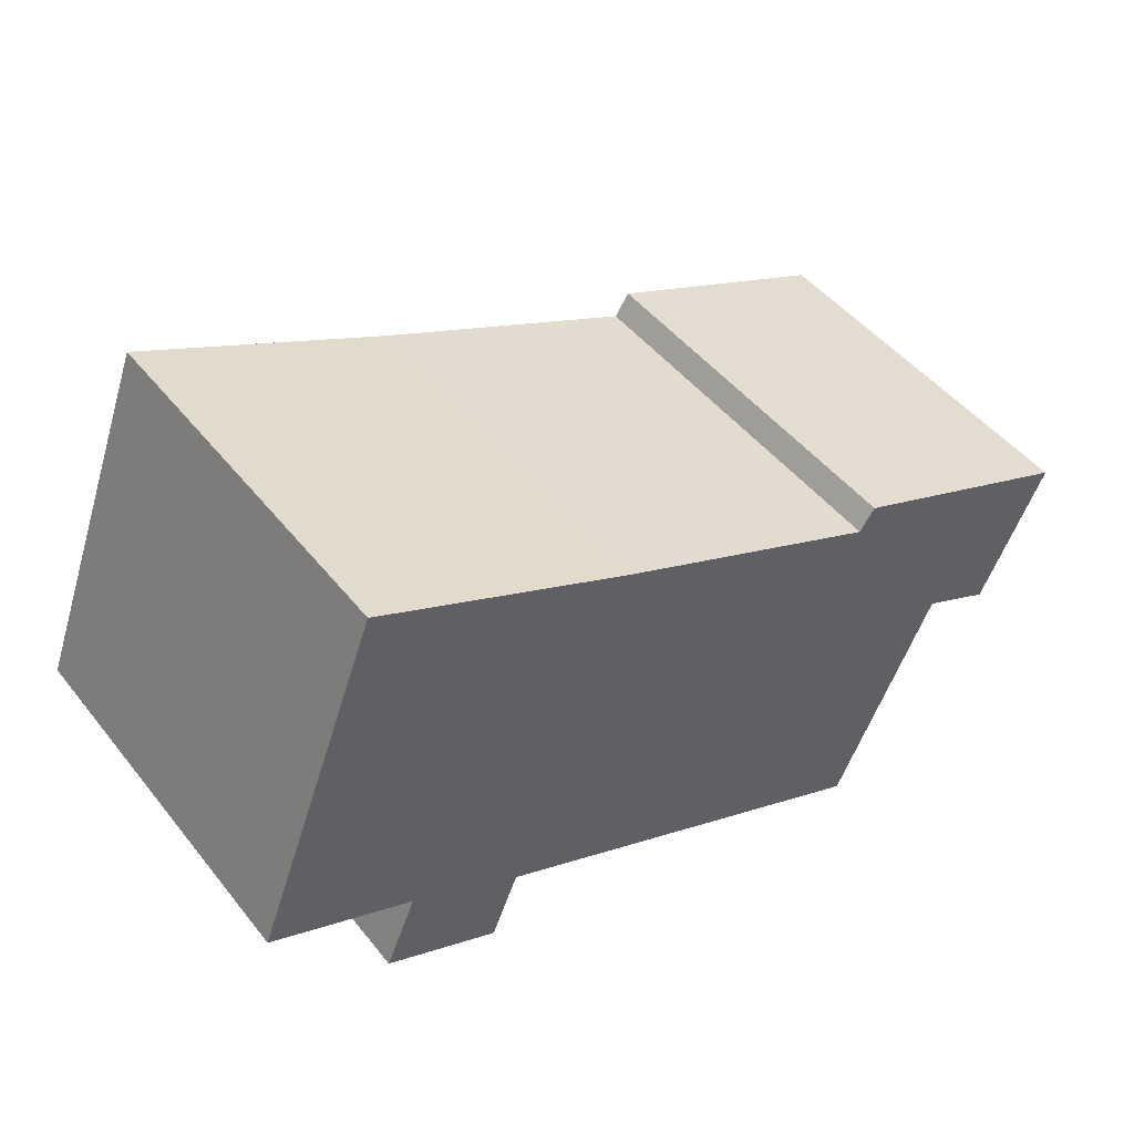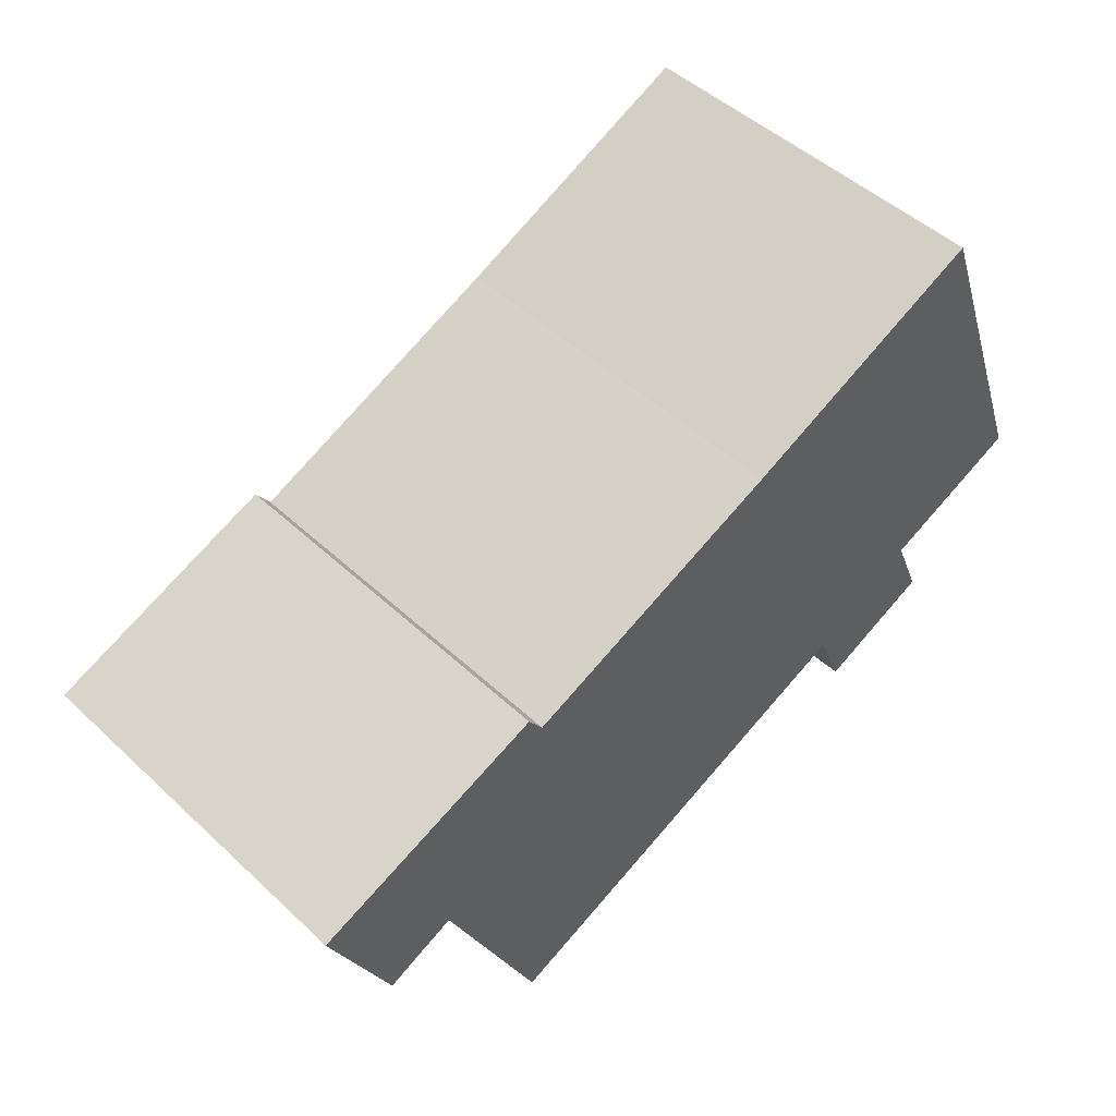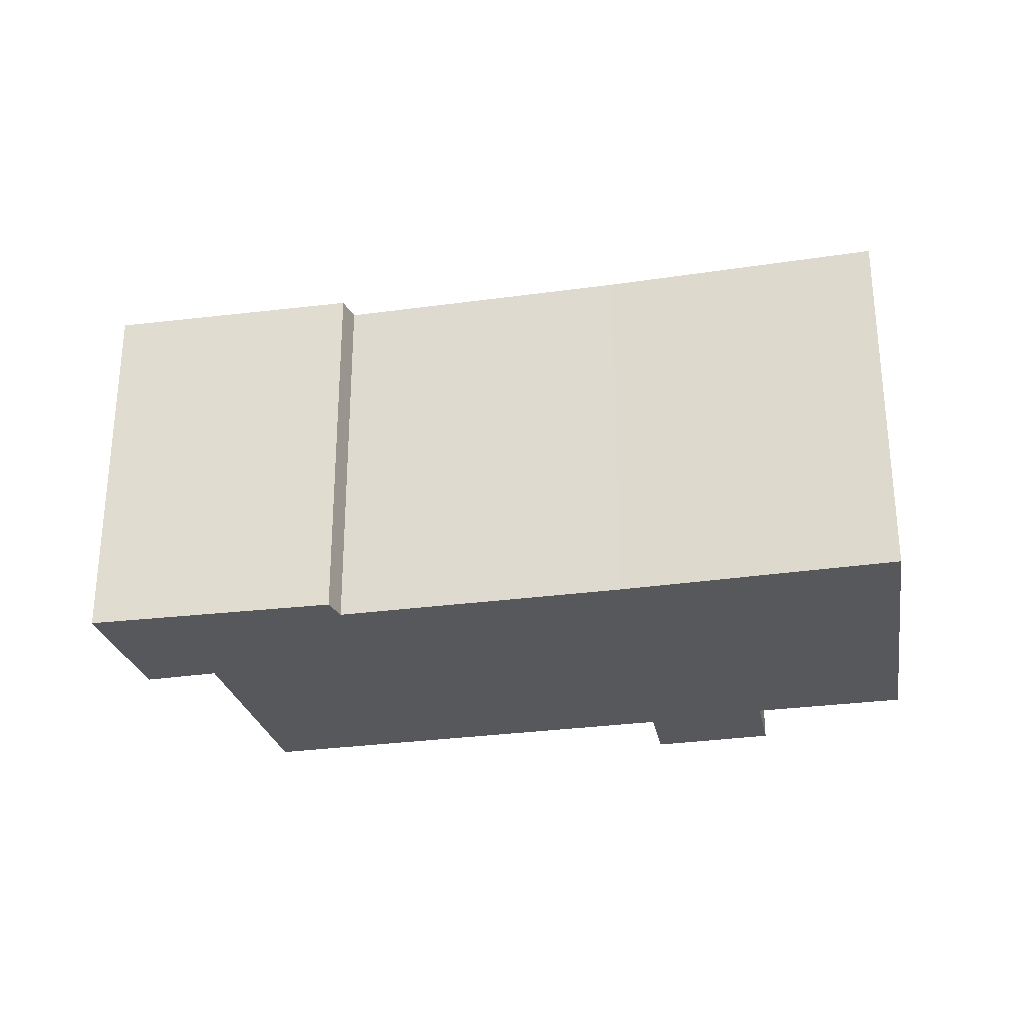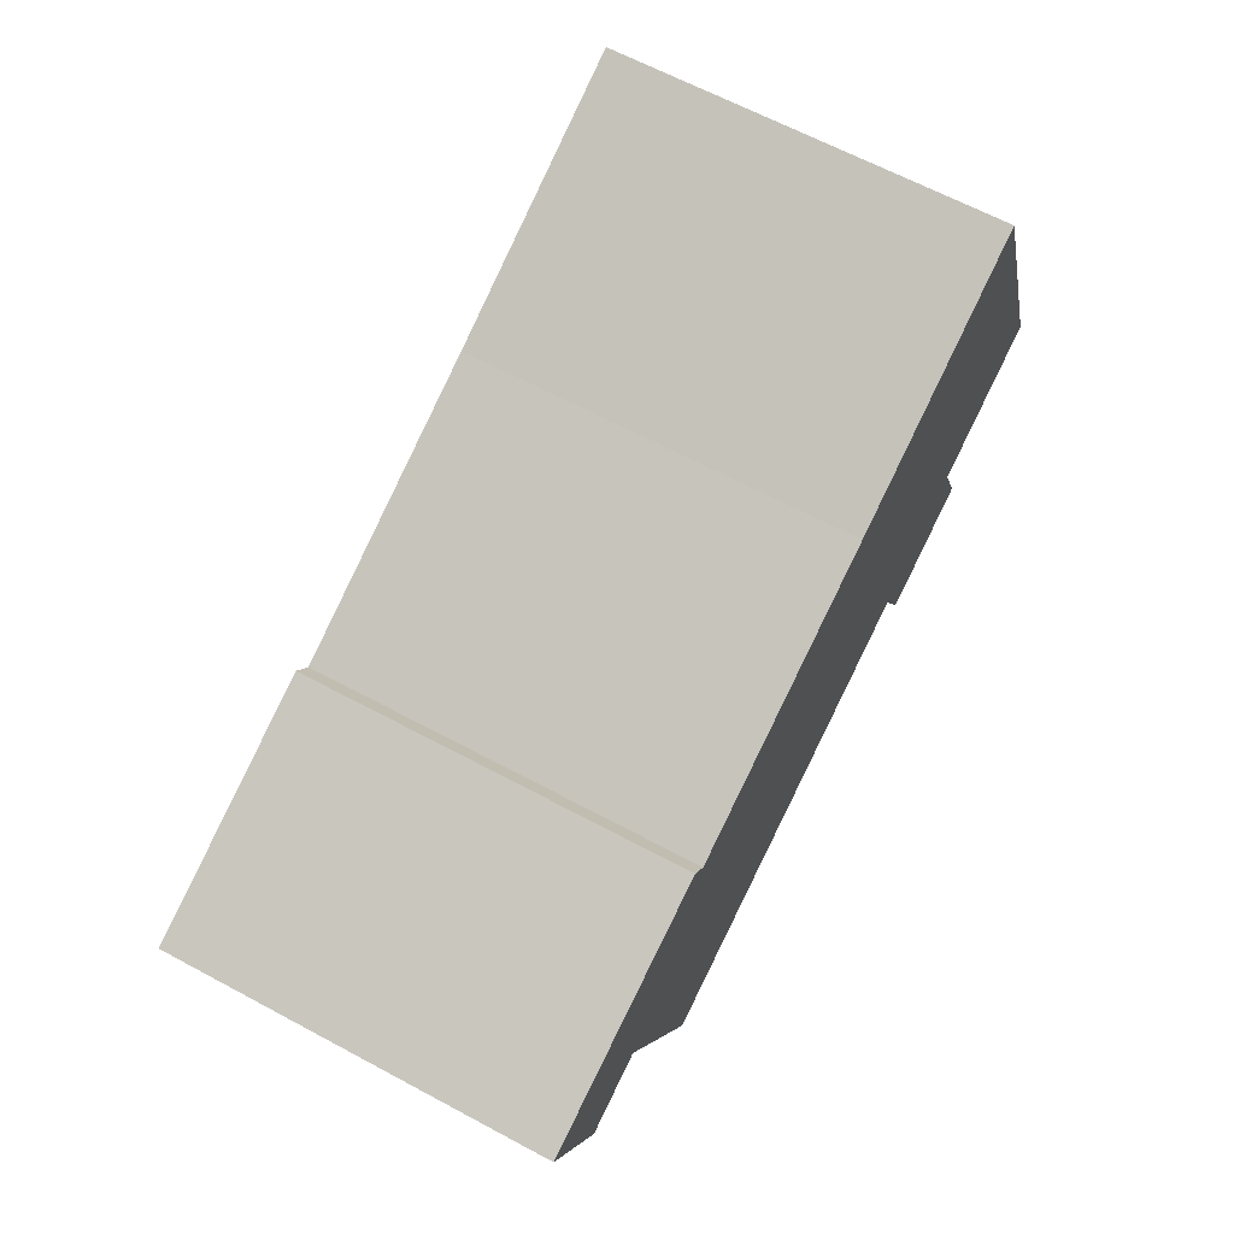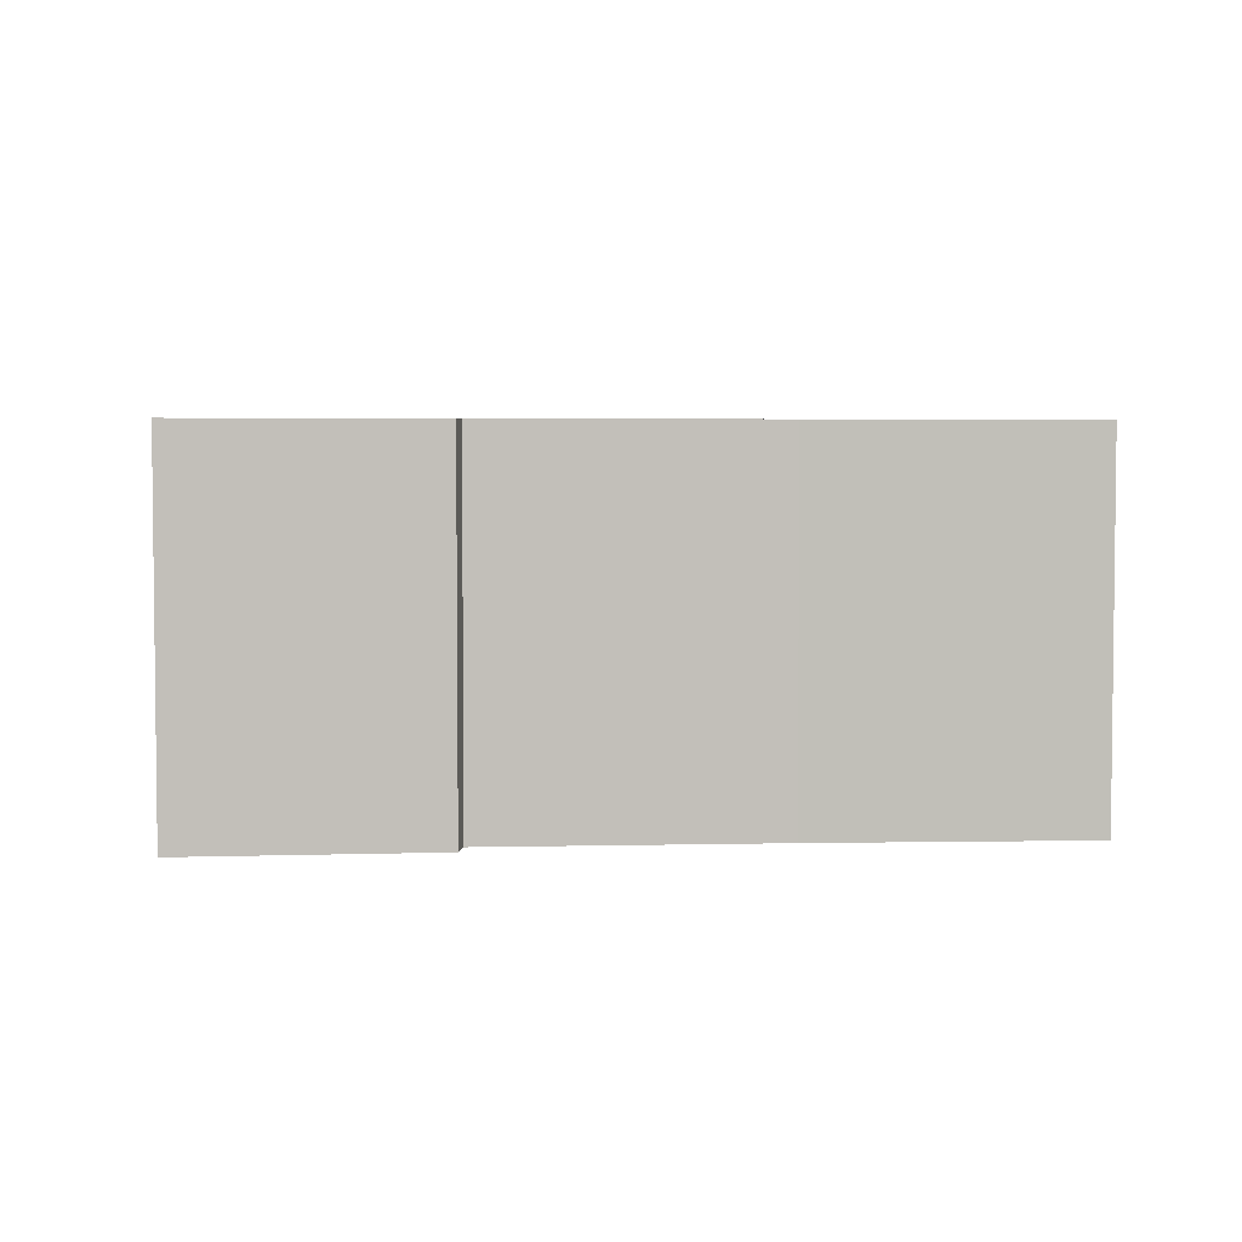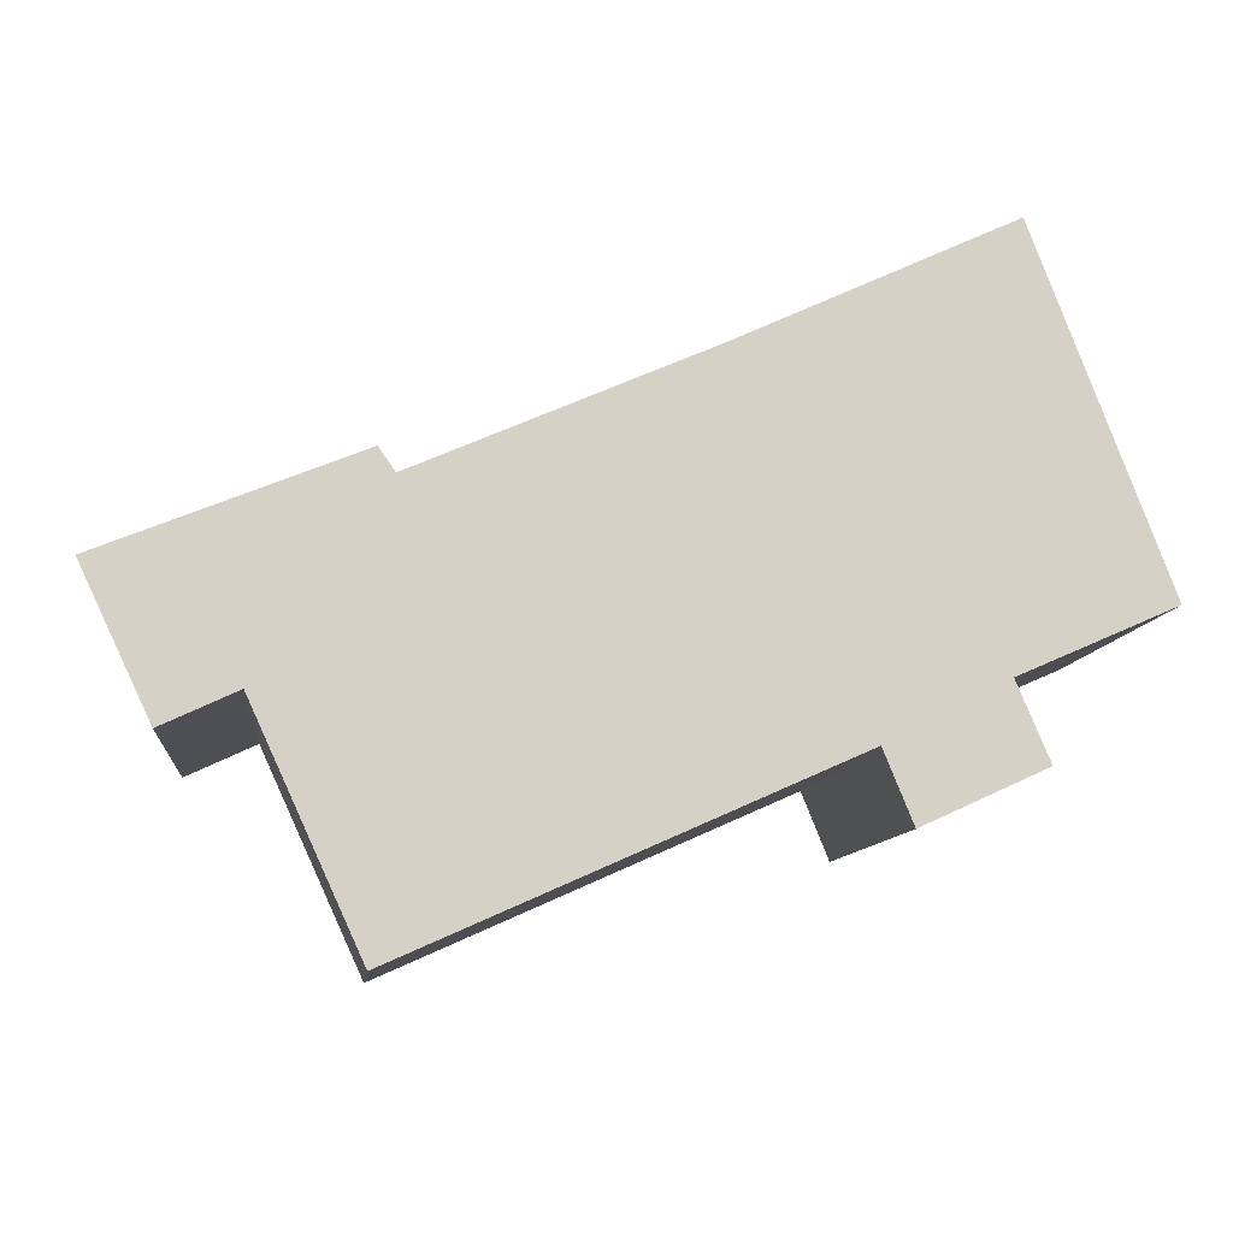
<metadata>
{"format":"obj","ext":"obj","renderer":"f3d","projection":"perspective","resolution":1024,"background":"white","views":[{"elev":47.4,"azim":143.6,"up":"+Z"},{"elev":48.2,"azim":-43.9,"up":"+Z"},{"elev":-28.3,"azim":-11.6,"up":"+Y"},{"elev":64.6,"azim":-61.6,"up":"+Z"},{"elev":4.0,"azim":-27.7,"up":"+Y"},{"elev":-9.6,"azim":-6.0,"up":"+Z"}]}
</metadata>
<code>
v  0 9.636 5.9e-16
v  3.483 9.636 -2.718
v  1.672 9.636 -3.557
v  6.13 9.636 2.451
v  16.71 9.636 -3.724
v  6.092 9.636 -8.433
v  6.522 9.636 1.881
v  13.49 9.636 4.893
v  20.38 9.636 -4.111
v  17.42 9.636 -5.461
v  19.59 9.636 -2.241
v  19.61 9.636 7.692
v  23.31 9.636 -0.617
v  22.67 9.636 1.047
v  20.07 9.636 7.903
v  1.672 2.178e-16 -3.557
v  0 0 0
v  6.092 5.164e-16 -8.433
v  3.483 1.664e-16 -2.718
v  6.13 -1.501e-16 2.451
v  6.522 -1.152e-16 1.881
v  19.59 1.372e-16 -2.241
v  20.38 2.517e-16 -4.111
v  13.49 -2.996e-16 4.893
v  20.07 -4.839e-16 7.903
v  19.61 -4.71e-16 7.692
v  23.31 3.778e-17 -0.617
v  22.67 -6.411e-17 1.047
v  17.42 3.344e-16 -5.461
v  16.71 2.28e-16 -3.724
g defaultobject
f 1 2 3
f 2 1 4
f 2 5 6
f 5 2 7
f 7 2 4
f 5 7 8
f 5 9 10
f 9 5 8
f 9 8 11
f 11 8 12
f 11 12 13
f 13 12 14
f 14 12 15
f 16 1 3
f 1 16 17
f 18 2 6
f 2 18 19
f 17 4 1
f 4 17 20
f 20 7 4
f 7 20 21
f 22 9 11
f 9 22 23
f 21 8 7
f 8 21 24
f 24 12 8
f 12 24 15
f 15 24 25
f 25 24 26
f 25 14 15
f 14 25 13
f 13 25 27
f 27 25 28
f 27 11 13
f 11 27 22
f 23 10 9
f 10 23 29
f 30 6 5
f 6 30 18
f 19 3 2
f 3 19 16
f 29 5 10
f 5 29 30
f 28 22 27
f 22 28 25
f 22 29 23
f 29 22 25
f 29 25 26
f 29 26 24
f 29 24 30
f 30 24 18
f 18 24 21
f 18 21 19
f 19 21 20
f 19 20 17
f 19 17 16

</code>
